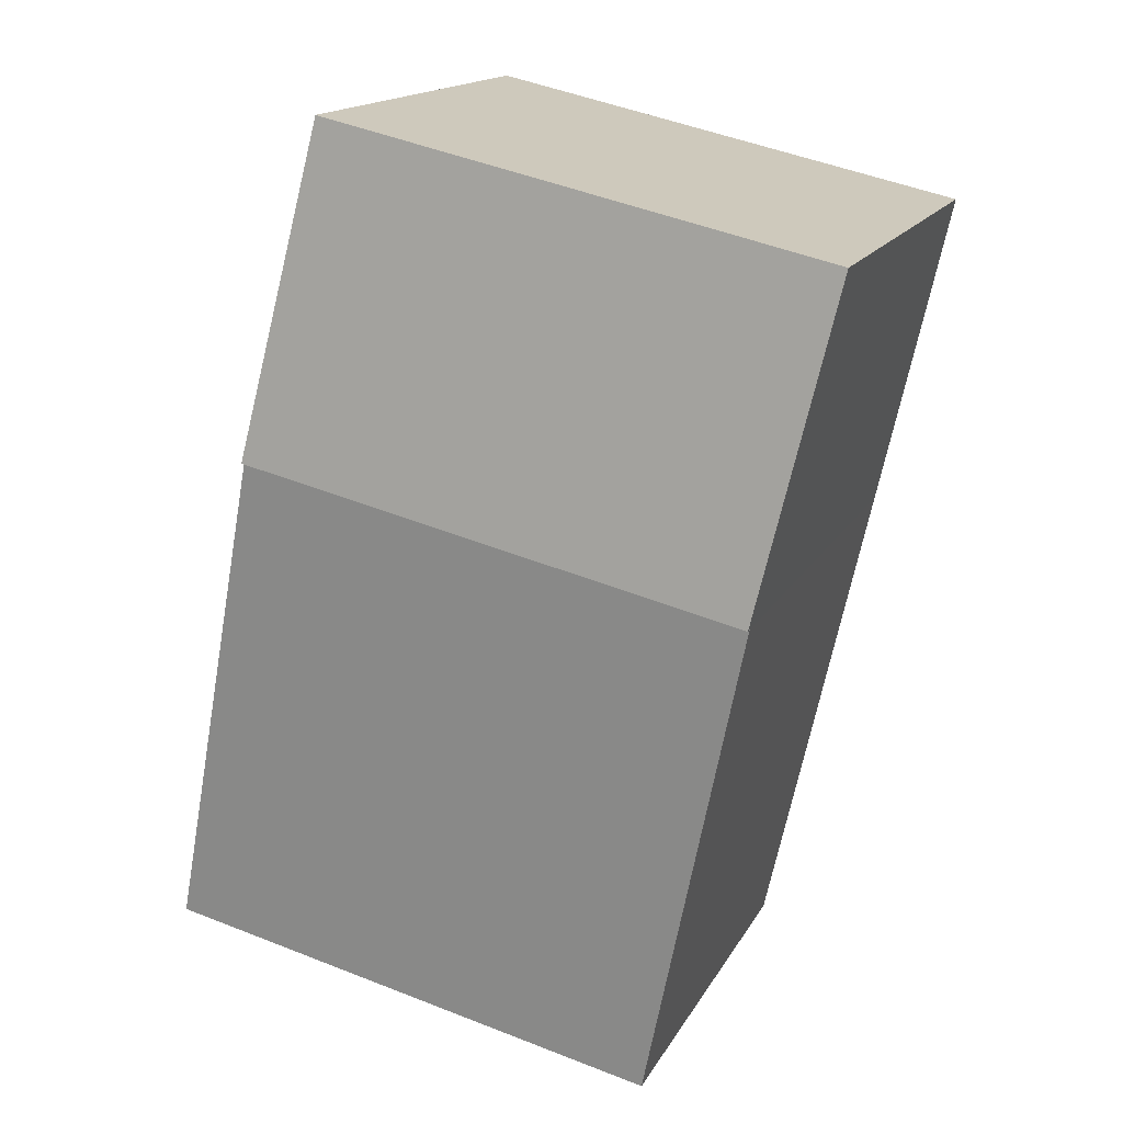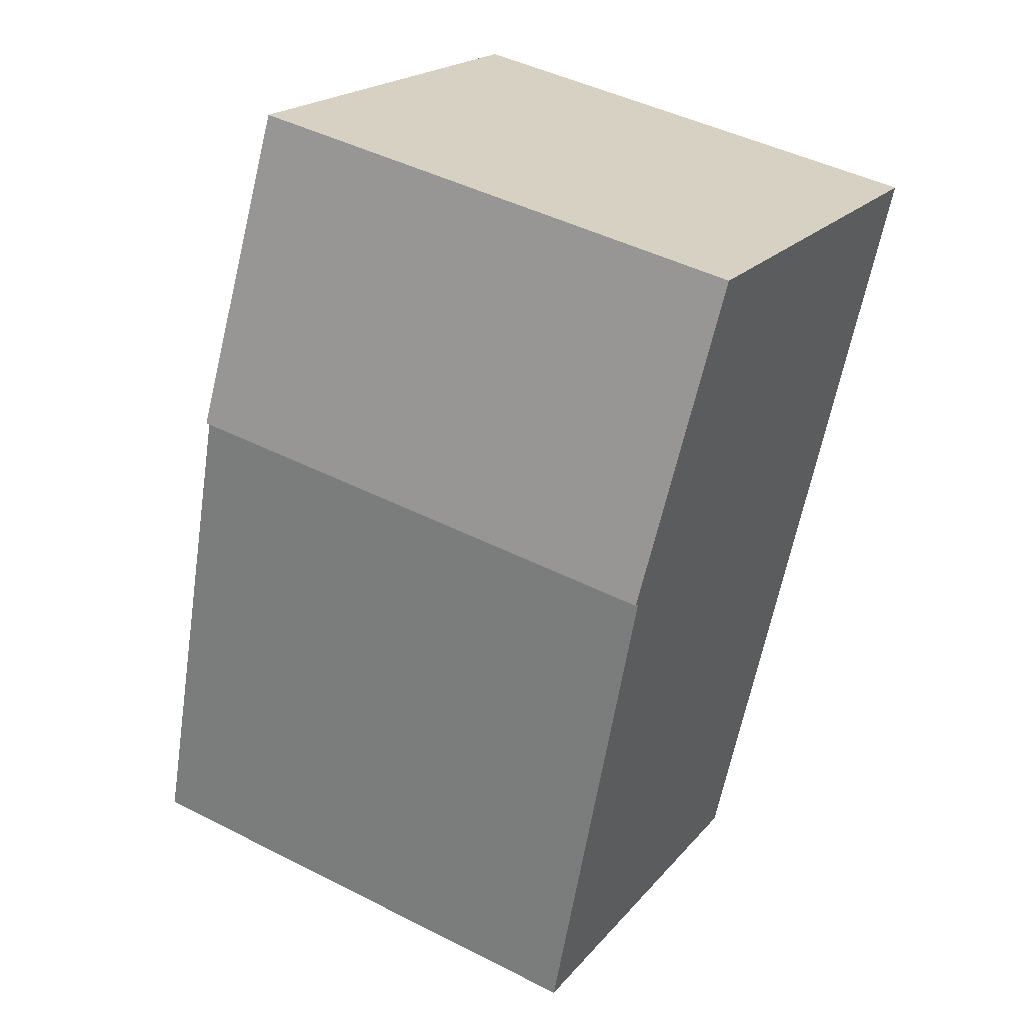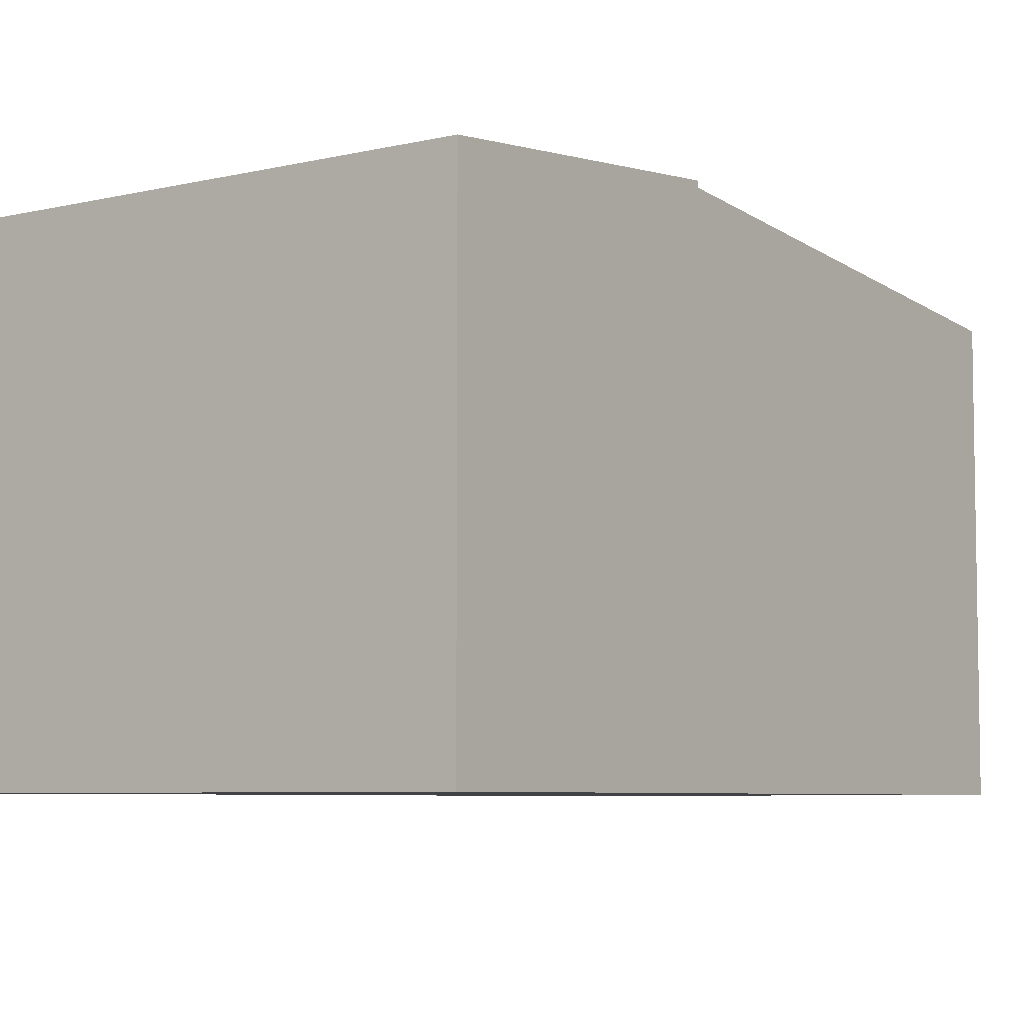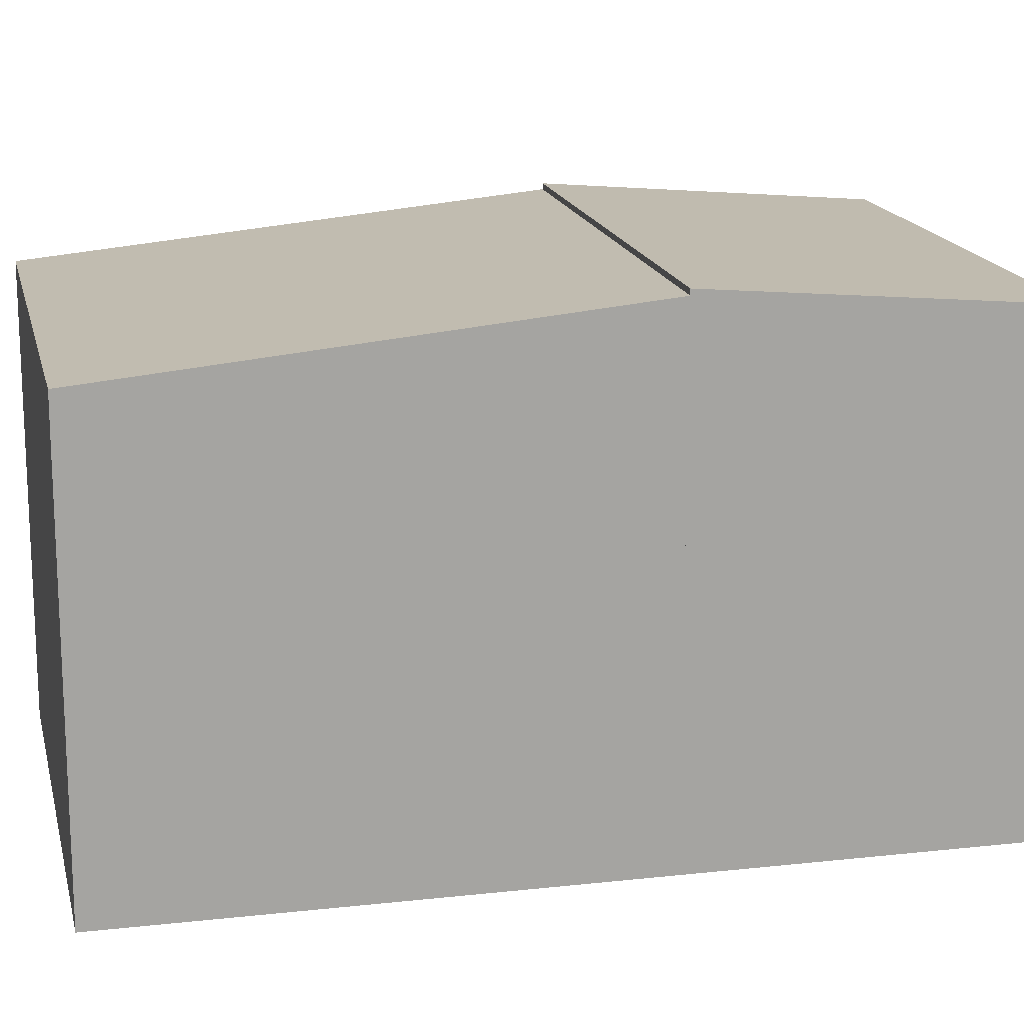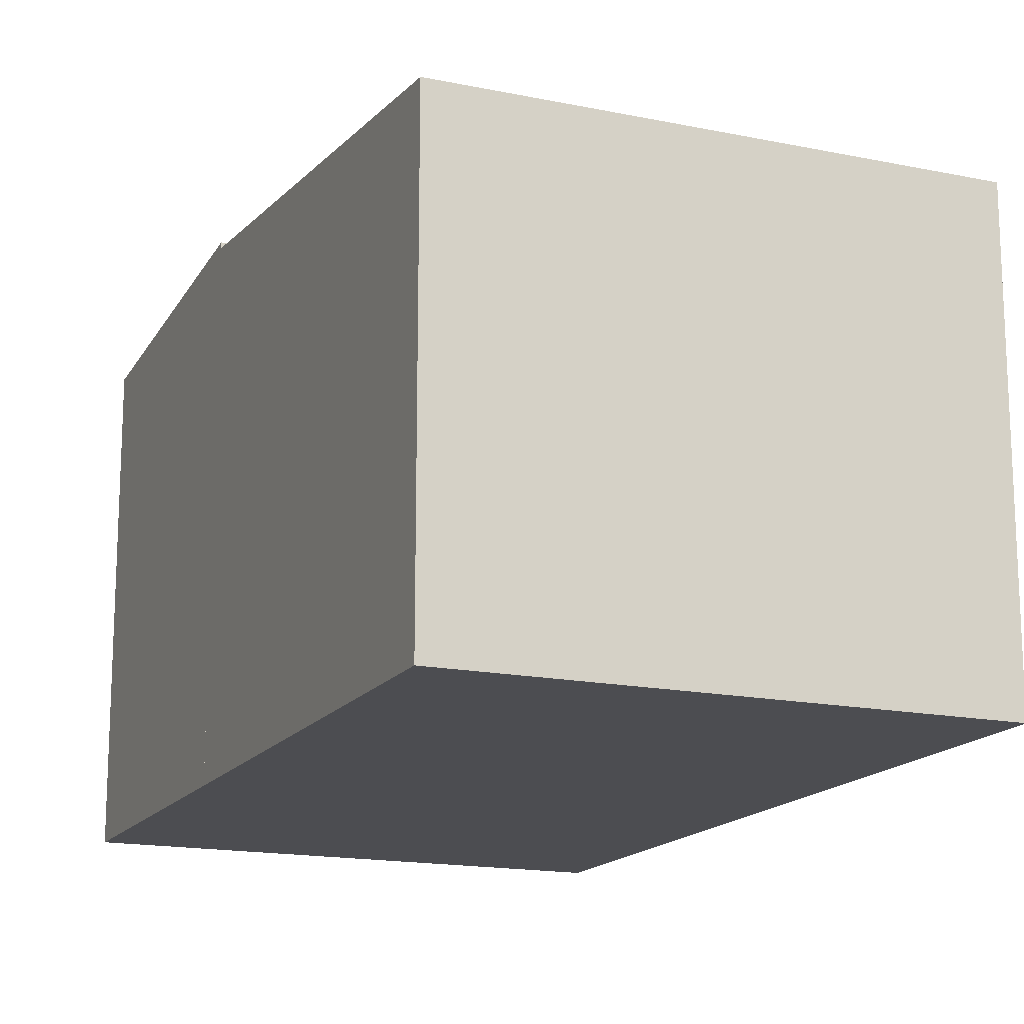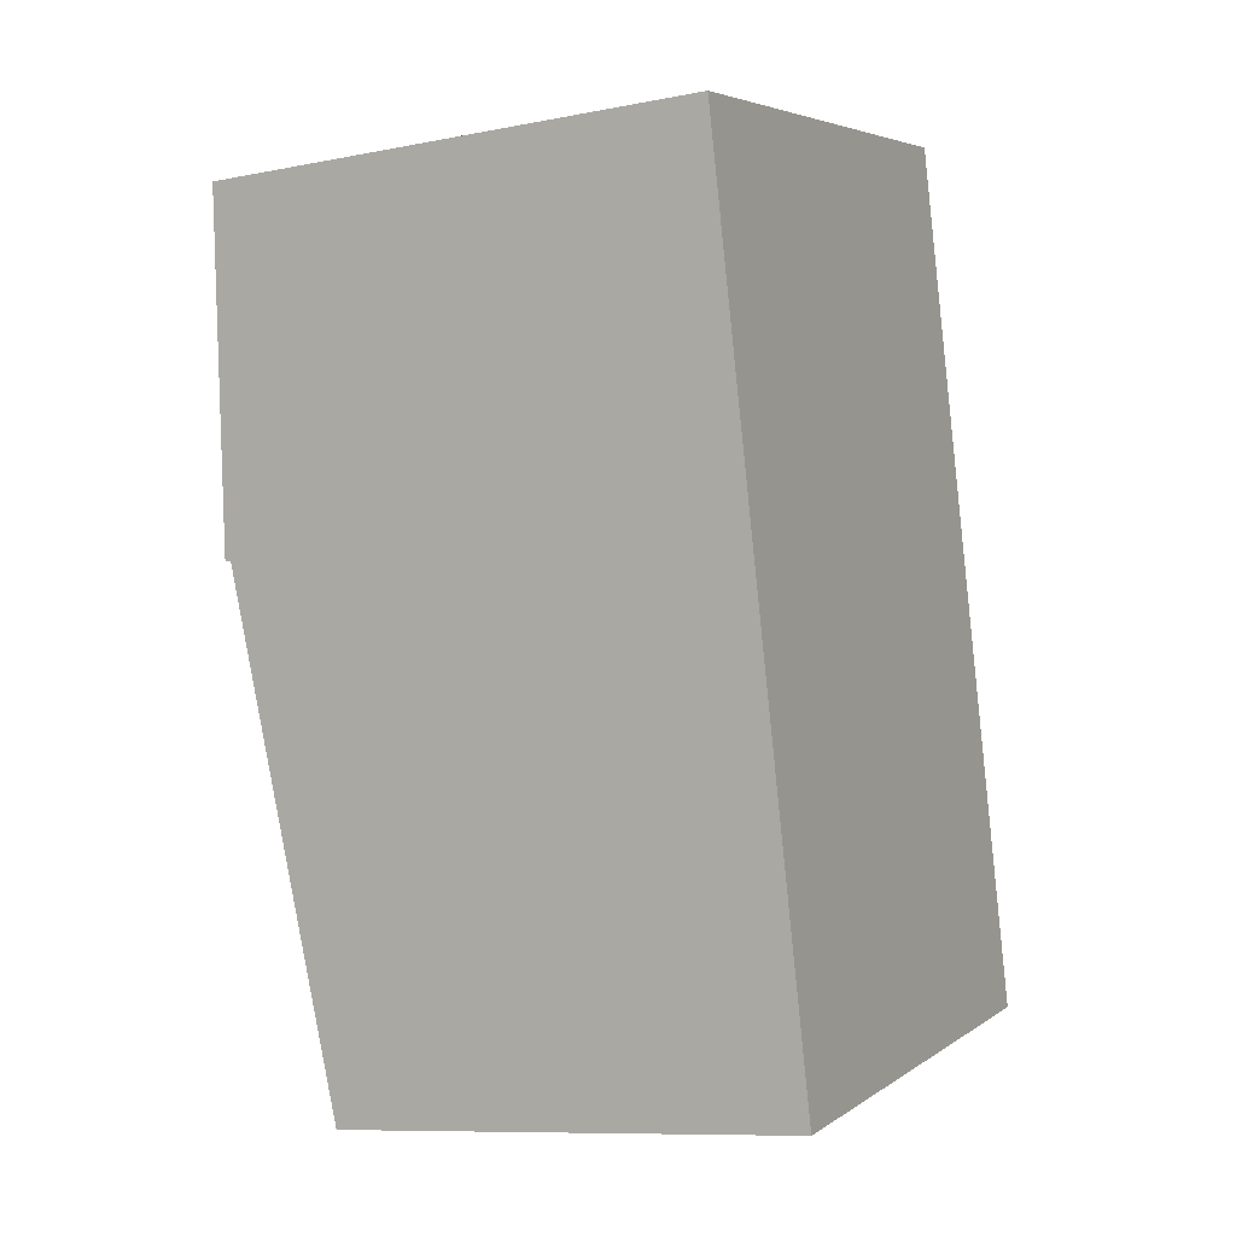
<metadata>
{"format":"obj","ext":"obj","renderer":"f3d","projection":"perspective","resolution":1024,"background":"white","views":[{"elev":16.0,"azim":-160.1,"up":"+Z"},{"elev":19.9,"azim":-152.4,"up":"+Z"},{"elev":-6.2,"azim":23.1,"up":"+Y"},{"elev":16.6,"azim":-115.5,"up":"+Y"},{"elev":-16.2,"azim":144.1,"up":"+Y"},{"elev":-9.7,"azim":-63.0,"up":"+Z"}]}
</metadata>
<code>
v  0.742 5.081 -3.279
v  6.903 4.588 -7.16
v  1.877 4.588 -8.297
v  5.767 5.081 -2.142
v  0.742 2.008e-16 -3.279
v  5.767 1.312e-16 -2.142
v  6.903 4.384e-16 -7.16
v  1.877 5.08e-16 -8.297
v  0.742 5.14 -3.279
v  5.025 4.849 1.137
v  5.767 5.14 -2.142
v  0 4.849 2.969e-16
v  0 0 0
v  5.025 -6.962e-17 1.137
g defaultobject
f 1 2 3
f 2 1 4
f 5 4 1
f 4 5 6
f 6 2 4
f 2 6 7
f 7 3 2
f 3 7 8
f 3 5 1
f 5 3 8
f 5 7 6
f 7 5 8
f 9 10 11
f 10 9 12
f 13 10 12
f 10 13 14
f 10 6 11
f 6 10 14
f 6 9 11
f 9 6 5
f 5 12 9
f 12 5 13
f 5 14 13
f 14 5 6

</code>
